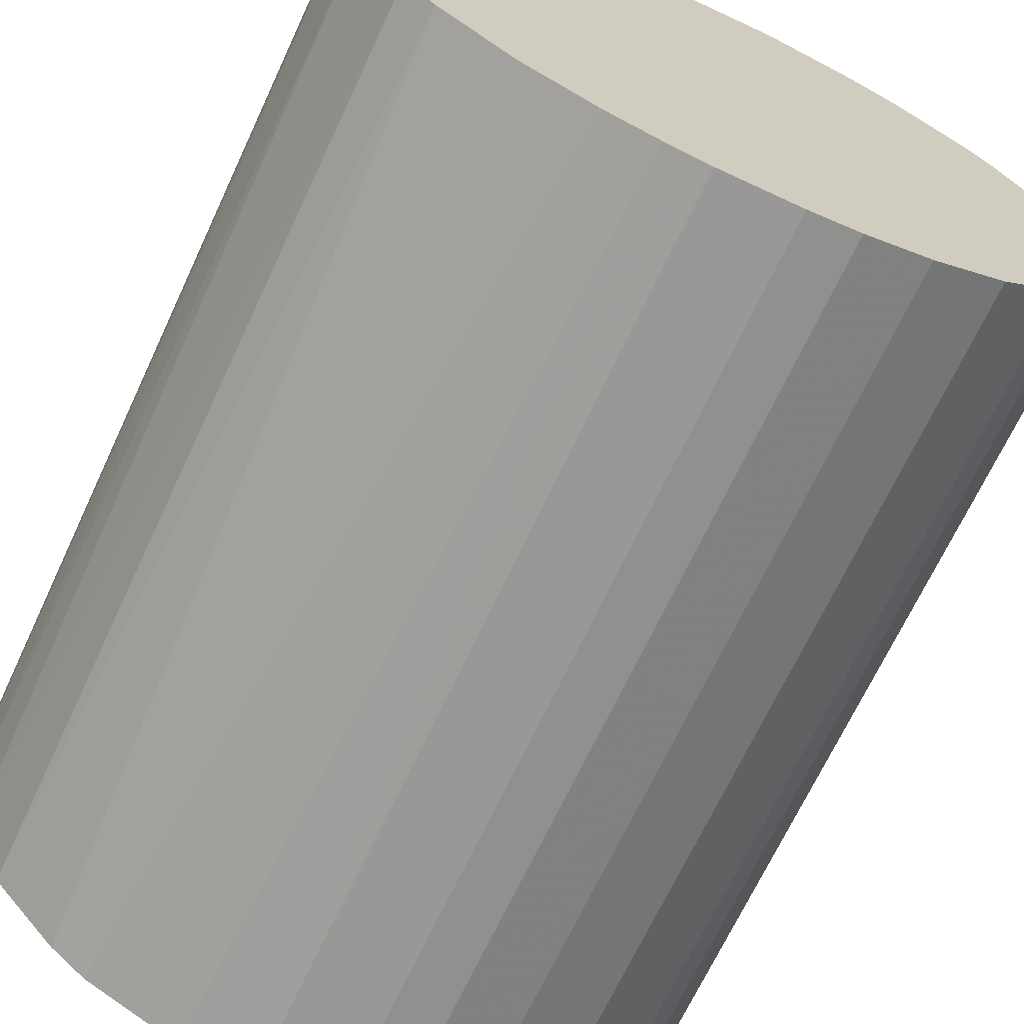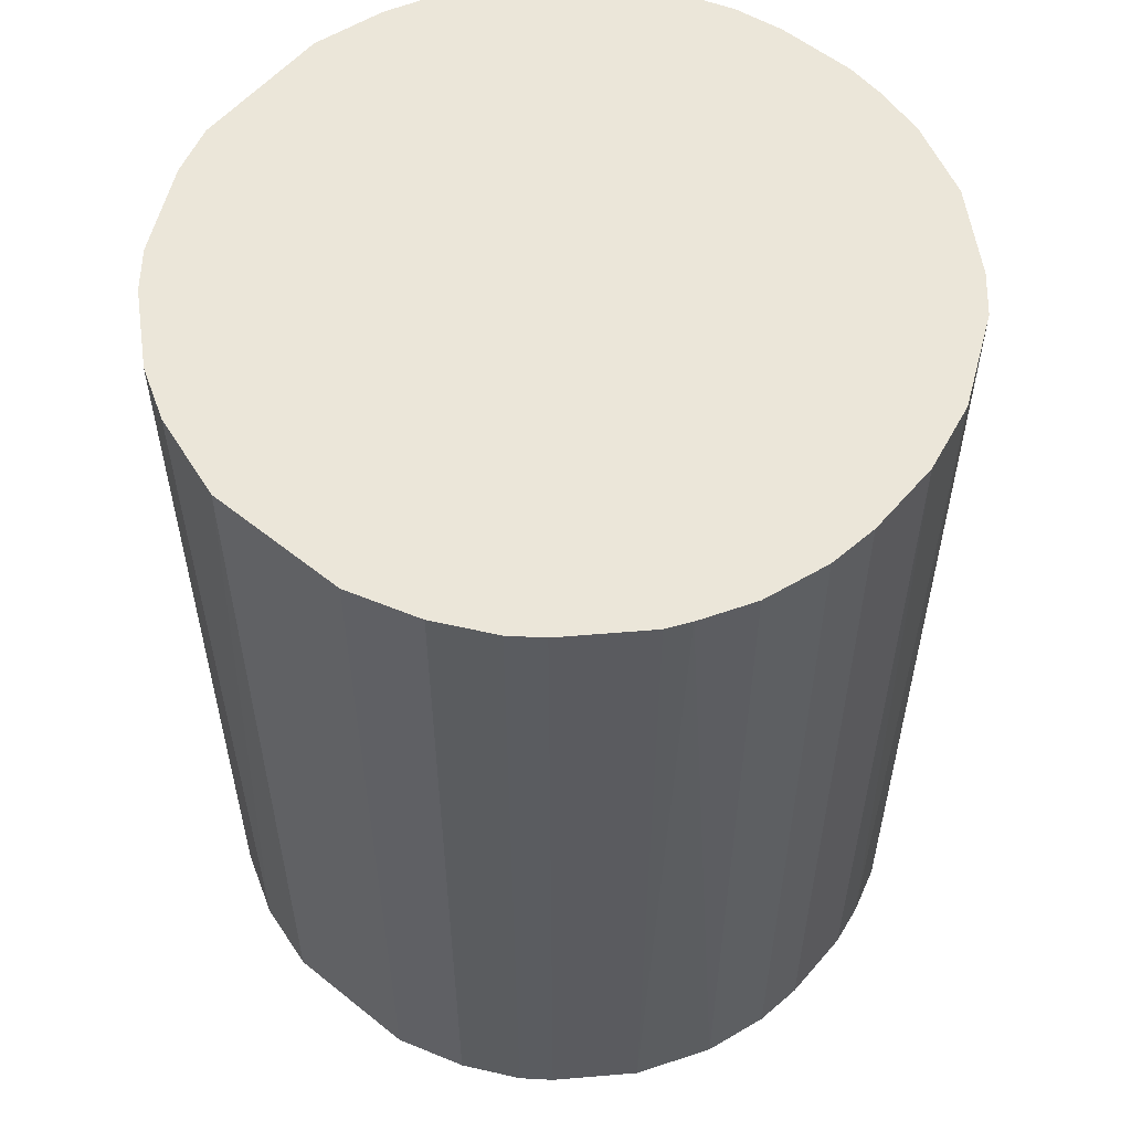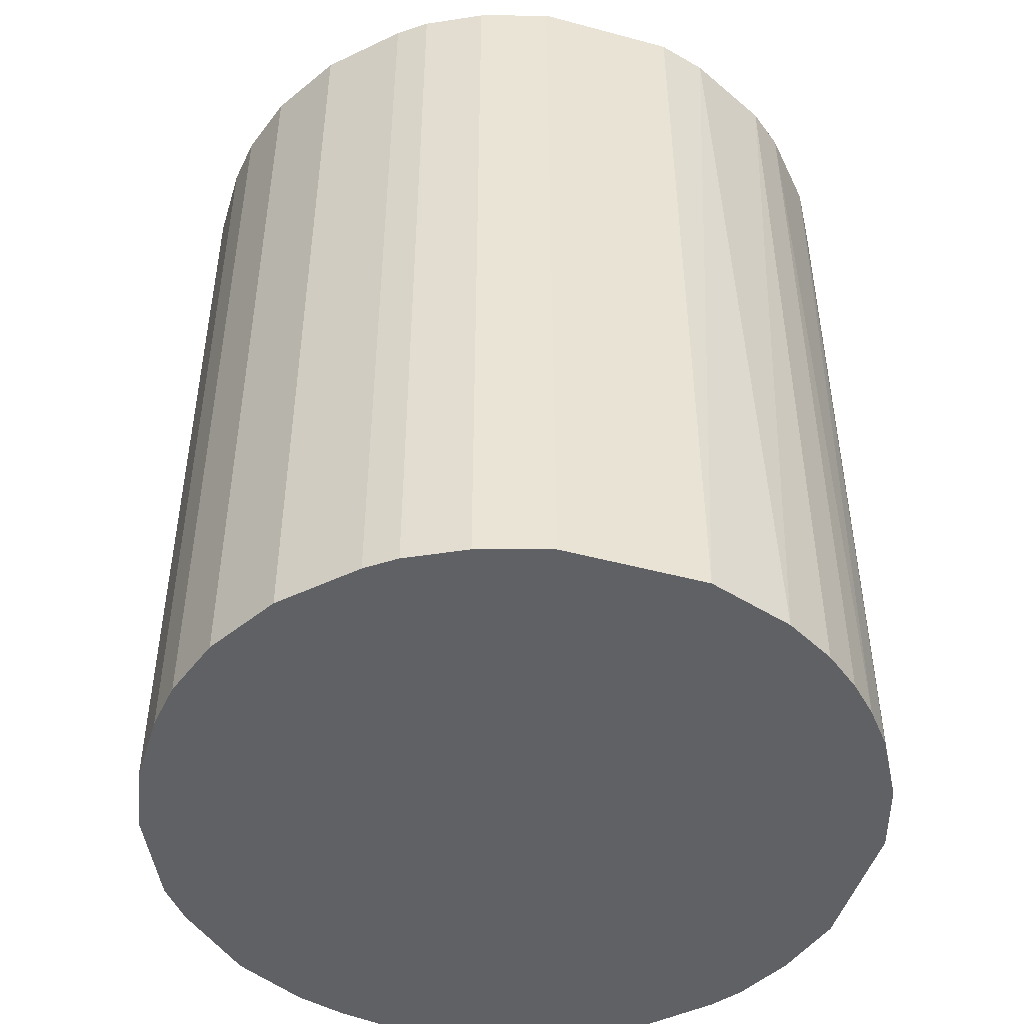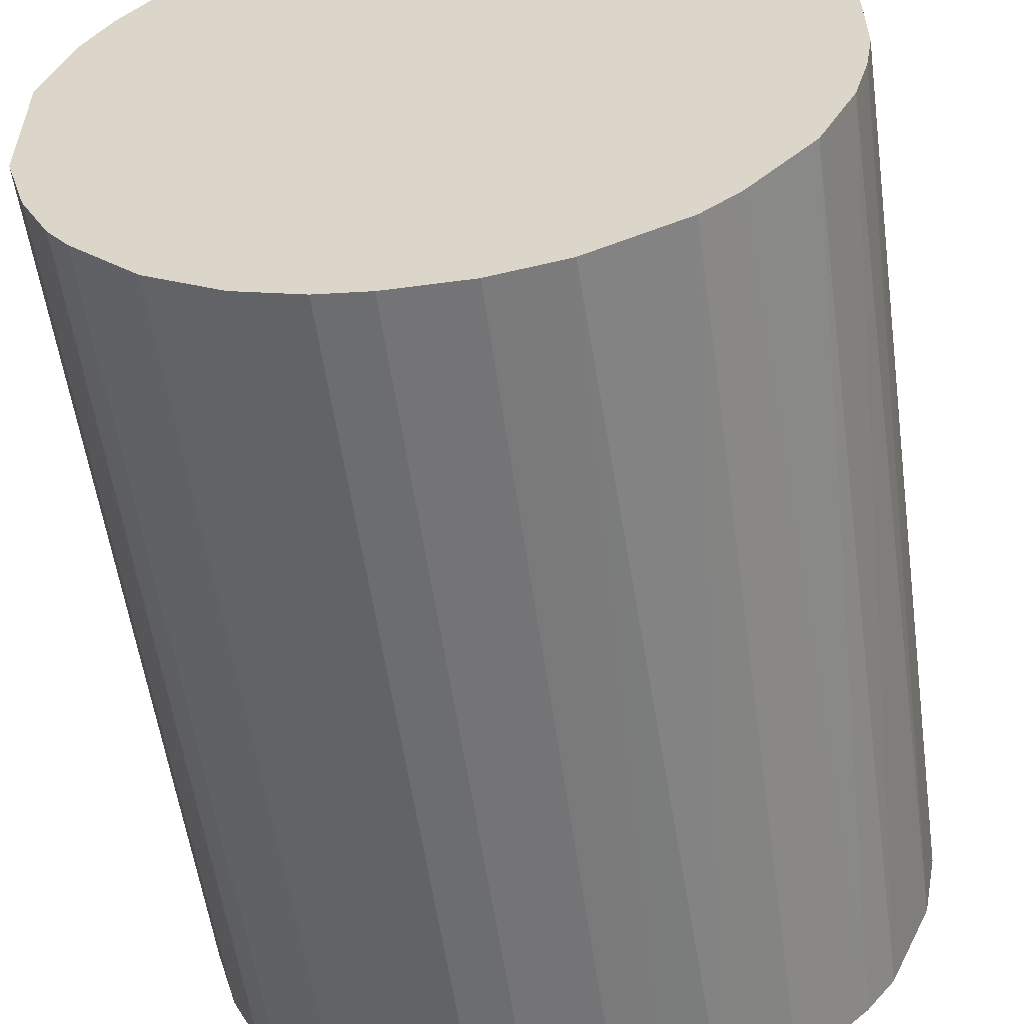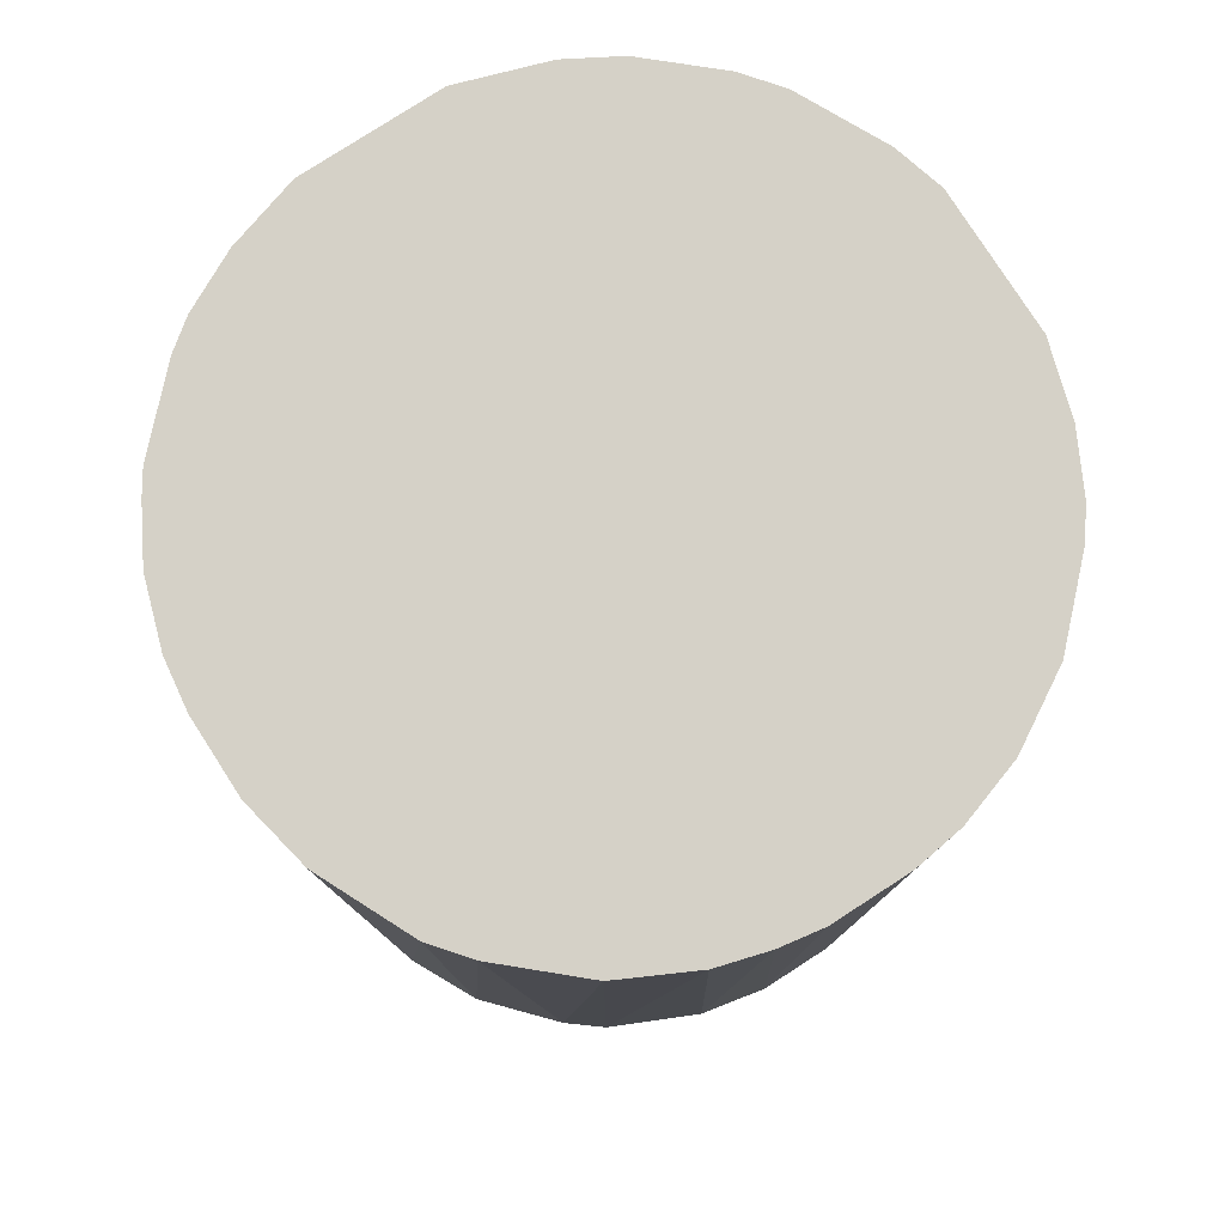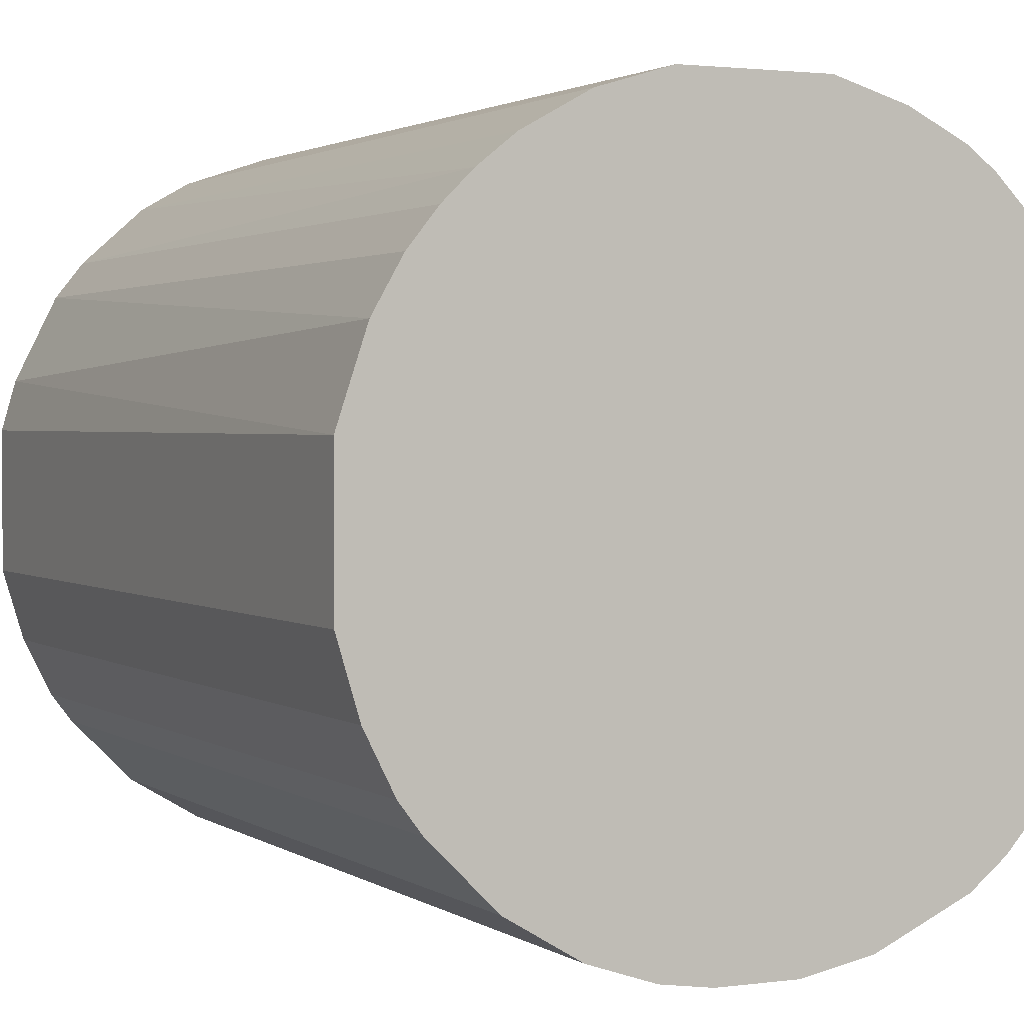
<metadata>
{"format":"obj","ext":"obj","renderer":"f3d","projection":"perspective","resolution":1024,"background":"white","views":[{"elev":-68.7,"azim":-25.0,"up":"+Y"},{"elev":56.3,"azim":-140.0,"up":"+Z"},{"elev":-47.5,"azim":73.2,"up":"+Z"},{"elev":-56.3,"azim":-172.0,"up":"+Y"},{"elev":79.4,"azim":-32.8,"up":"+Z"},{"elev":1.9,"azim":154.2,"up":"+Y"}]}
</metadata>
<code>
o convex_0
v -0.02607 -0.006144 -0.03278
v 0.02637 0.005387 0.03278
v 0.02532 0.009063 0.03278
v -0.02555 -0.008239 0.03278
v 0.01116 -0.02449 -0.03278
v 0.005392 0.02637 -0.03278
v -0.01453 0.02269 0.03278
v -0.002997 -0.0266 0.03278
v 0.02637 0.005387 -0.03278
v 0.02269 -0.01453 0.03278
v -0.02135 0.0164 -0.03278
v -0.01506 -0.0224 -0.03278
v 0.01168 0.02427 0.03278
v -0.02607 0.006439 0.03278
v 0.02479 -0.01034 -0.03278
v 0.02007 0.01798 -0.03278
v -0.0203 -0.01768 0.03278
v -0.005091 0.02637 -0.03278
v 0.01116 -0.02449 0.03278
v -0.005091 0.02637 0.03278
v 0.002768 -0.0266 -0.03278
v -0.02607 0.006439 -0.03278
v 0.02637 -0.005091 0.03278
v -0.0224 -0.01506 -0.03278
v 0.0164 -0.02135 -0.03278
v 0.02007 0.01798 0.03278
v -0.0224 0.01483 0.03278
v -0.01506 -0.0224 0.03278
v -0.008239 -0.02555 -0.03278
v -0.01453 0.02269 -0.03278
v 0.01535 0.02217 -0.03278
v 0.005392 0.02637 0.03278
v -0.0266 -0.002997 0.03278
v 0.02427 0.01168 -0.03278
v 0.02637 -0.005091 -0.03278
v 0.0164 -0.02135 0.03278
v 0.006439 -0.02607 0.03278
v 0.02112 -0.01663 -0.03278
v -0.009815 -0.02502 0.03278
v -0.0245 0.01116 -0.03278
v -0.0266 0.002768 -0.03278
v -0.01034 0.02479 0.03278
v 0.01063 0.02479 -0.03278
v 0.02217 0.01535 0.03278
v -0.01663 0.02112 0.03278
v -0.002997 -0.0266 -0.03278
v -0.0224 -0.01506 0.03278
v -0.02502 -0.009815 -0.03278
v 0.01535 0.02217 0.03278
v -0.01768 -0.0203 -0.03278
v -0.01034 0.02479 -0.03278
v 0.02479 -0.01034 0.03278
v -0.0245 0.01116 0.03278
v 0.006439 -0.02607 -0.03278
v 0.002768 -0.0266 0.03278
v -0.0266 0.002768 0.03278
v -0.0266 -0.002997 -0.03278
v -0.01663 0.02112 -0.03278
v -0.02135 0.0164 0.03278
v 0.02112 -0.01663 0.03278
v 0.02269 -0.01453 -0.03278
v 0.02217 0.01535 -0.03278
v 0.01798 0.02007 -0.03278
v -0.006144 -0.02607 0.03278
f 29 46 64
f 2 3 4
f 5 1 6
f 4 3 7
f 2 4 8
f 3 2 9
f 5 6 9
f 2 8 10
f 6 1 11
f 1 5 12
f 7 3 13
f 4 7 14
f 5 9 15
f 9 6 16
f 8 4 17
f 6 11 18
f 10 8 19
f 7 13 20
f 6 18 20
f 12 5 21
f 11 1 22
f 9 2 23
f 2 10 23
f 1 12 24
f 5 15 25
f 19 5 25
f 13 3 26
f 14 7 27
f 8 17 28
f 12 21 29
f 18 11 30
f 16 6 31
f 6 20 32
f 20 13 32
f 1 4 33
f 4 14 33
f 3 9 34
f 9 16 34
f 15 9 35
f 9 23 35
f 23 15 35
f 10 19 36
f 19 25 36
f 5 19 37
f 19 8 37
f 25 15 38
f 36 25 38
f 8 28 39
f 28 12 39
f 12 29 39
f 11 22 40
f 22 14 40
f 27 11 40
f 22 1 41
f 14 22 41
f 7 20 42
f 20 18 42
f 30 7 42
f 31 6 43
f 13 31 43
f 6 32 43
f 32 13 43
f 26 3 44
f 16 26 44
f 3 34 44
f 27 7 45
f 7 30 45
f 21 8 46
f 29 21 46
f 17 4 47
f 24 17 47
f 24 47 48
f 4 1 48
f 1 24 48
f 47 4 48
f 13 26 49
f 31 13 49
f 24 12 50
f 17 24 50
f 12 28 50
f 28 17 50
f 18 30 51
f 42 18 51
f 30 42 51
f 10 15 52
f 23 10 52
f 15 23 52
f 14 27 53
f 40 14 53
f 27 40 53
f 21 5 54
f 5 37 54
f 37 21 54
f 8 21 55
f 37 8 55
f 21 37 55
f 33 14 56
f 14 41 56
f 41 33 56
f 1 33 57
f 41 1 57
f 33 41 57
f 30 11 58
f 11 45 58
f 45 30 58
f 11 27 59
f 27 45 59
f 45 11 59
f 10 36 60
f 38 10 60
f 36 38 60
f 15 10 61
f 10 38 61
f 38 15 61
f 34 16 62
f 16 44 62
f 44 34 62
f 26 16 63
f 16 31 63
f 49 26 63
f 31 49 63
f 8 39 64
f 39 29 64
f 46 8 64

</code>
